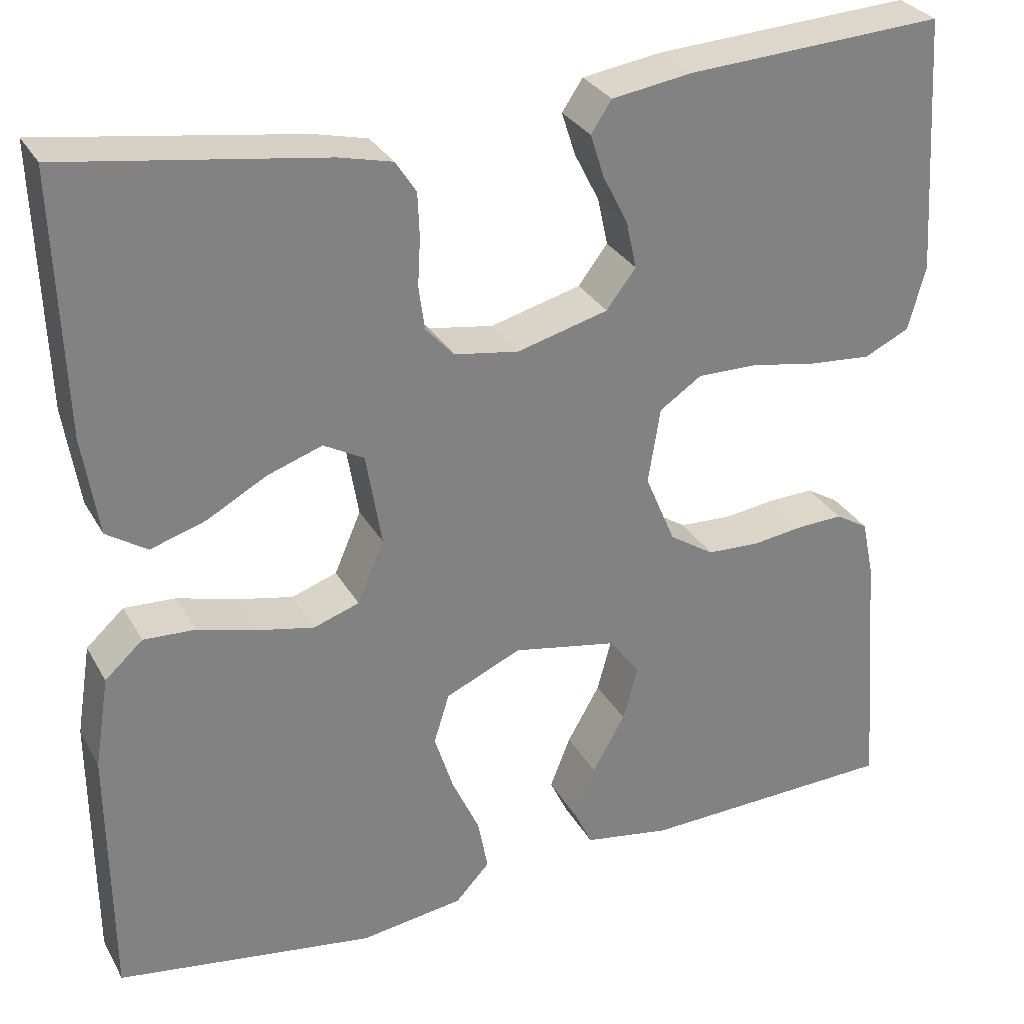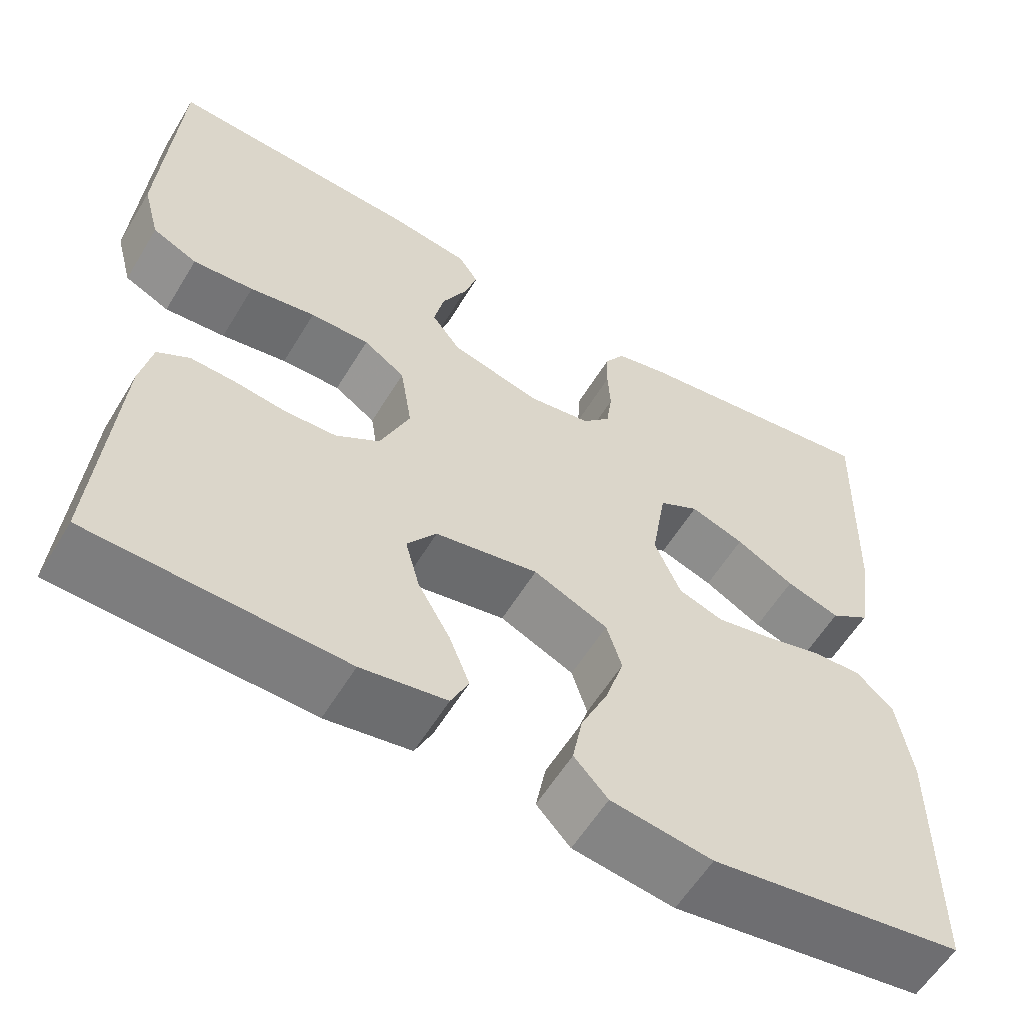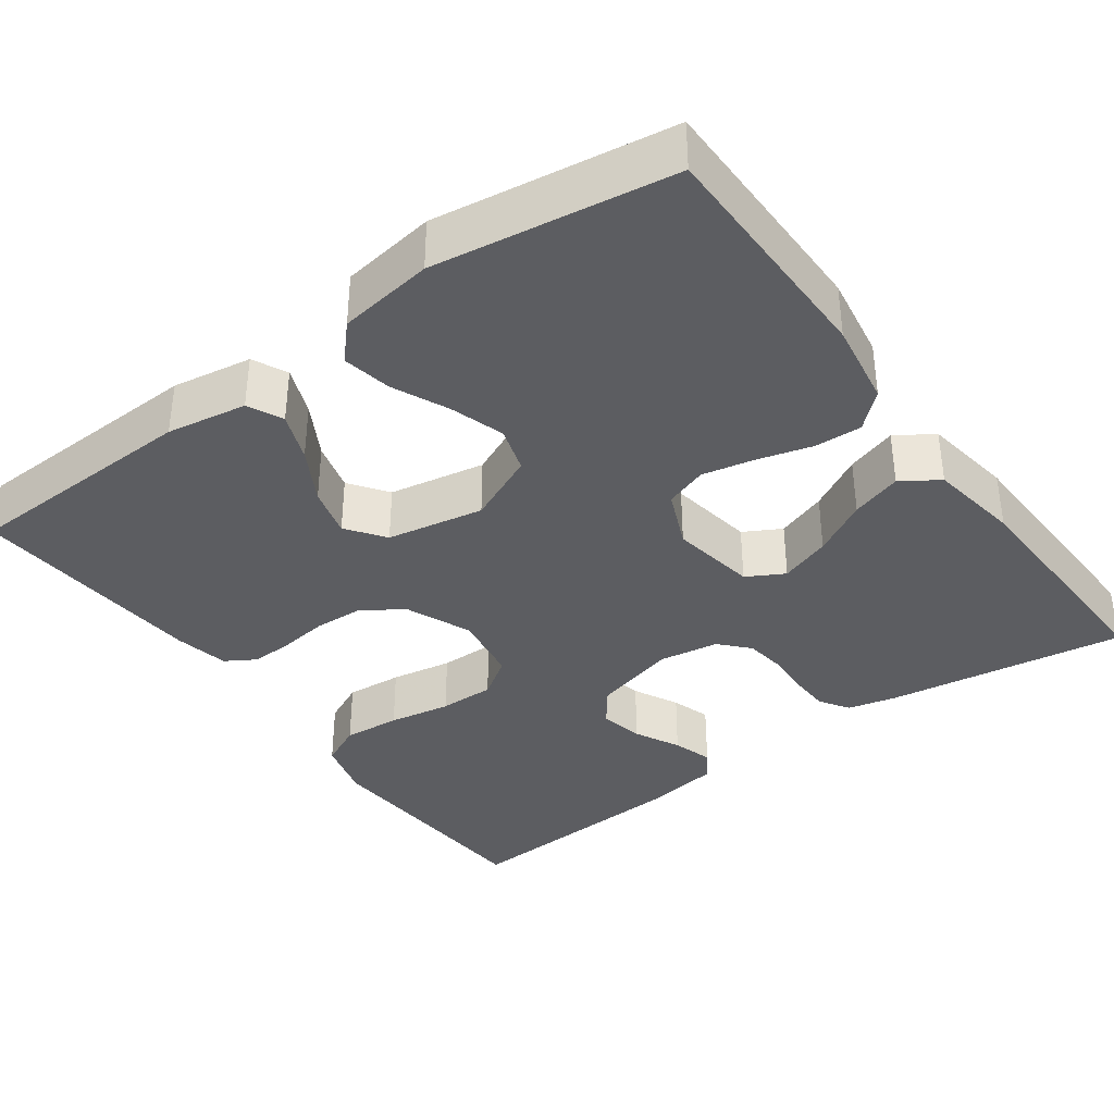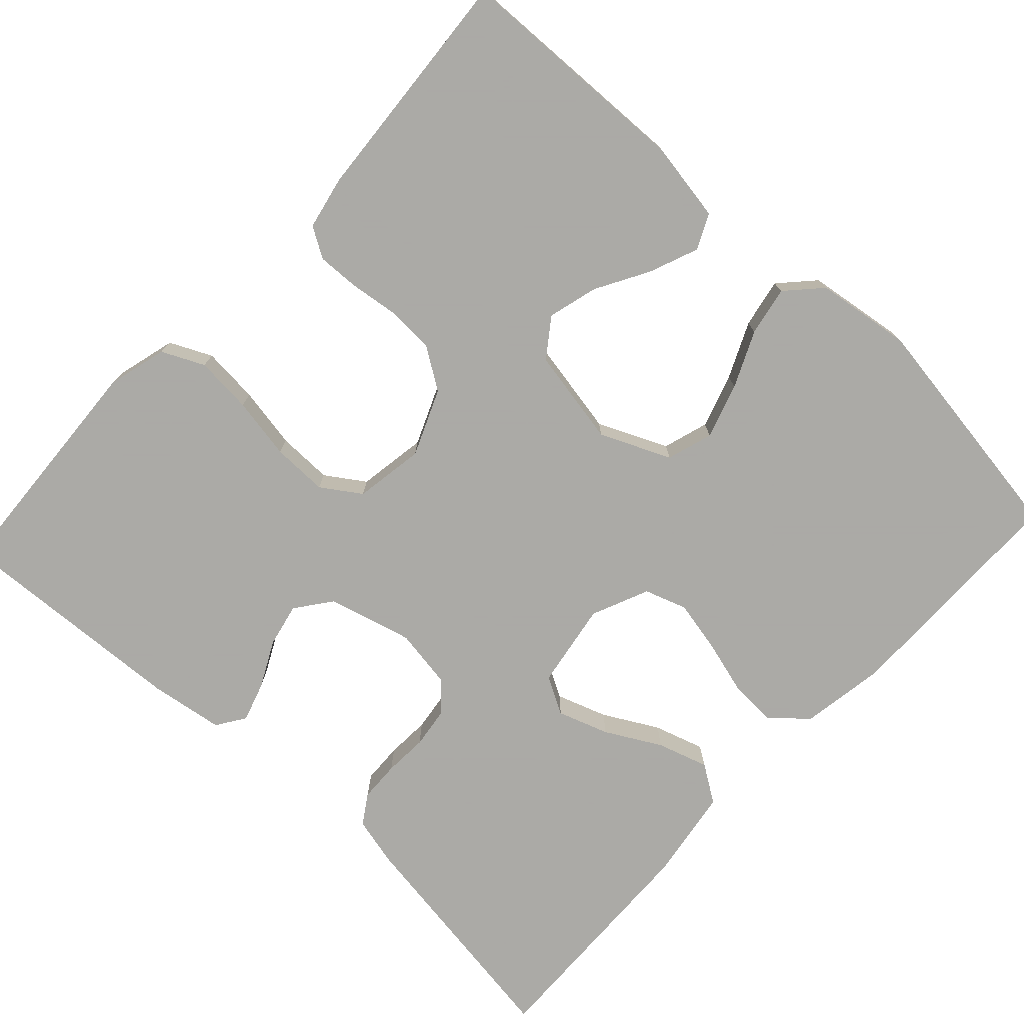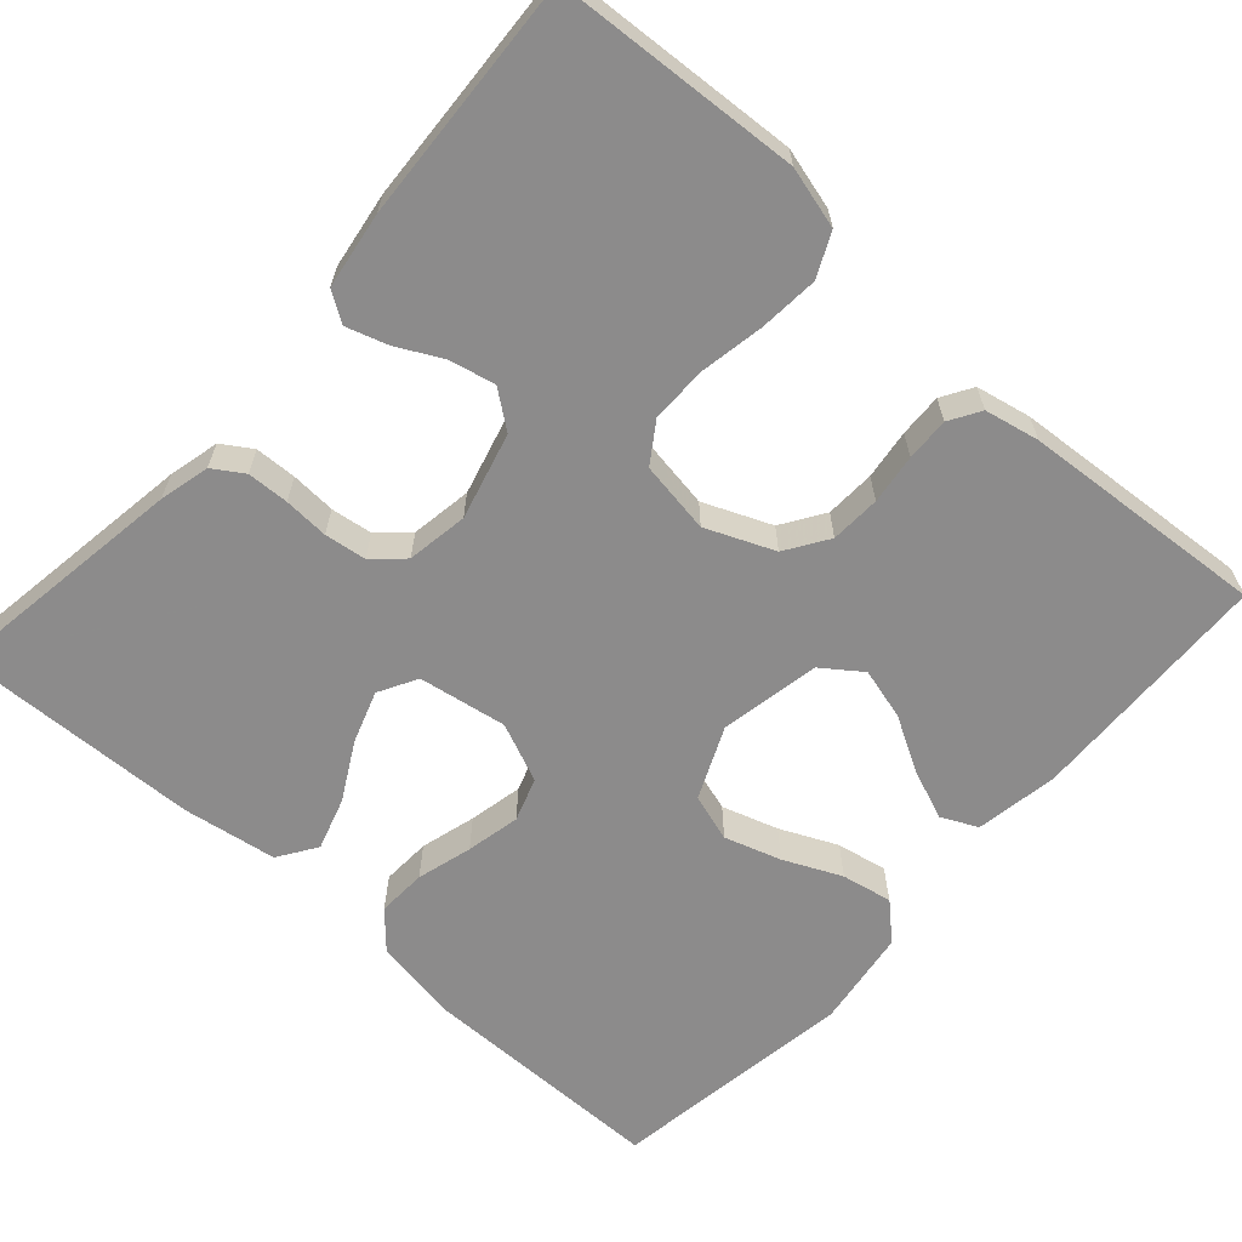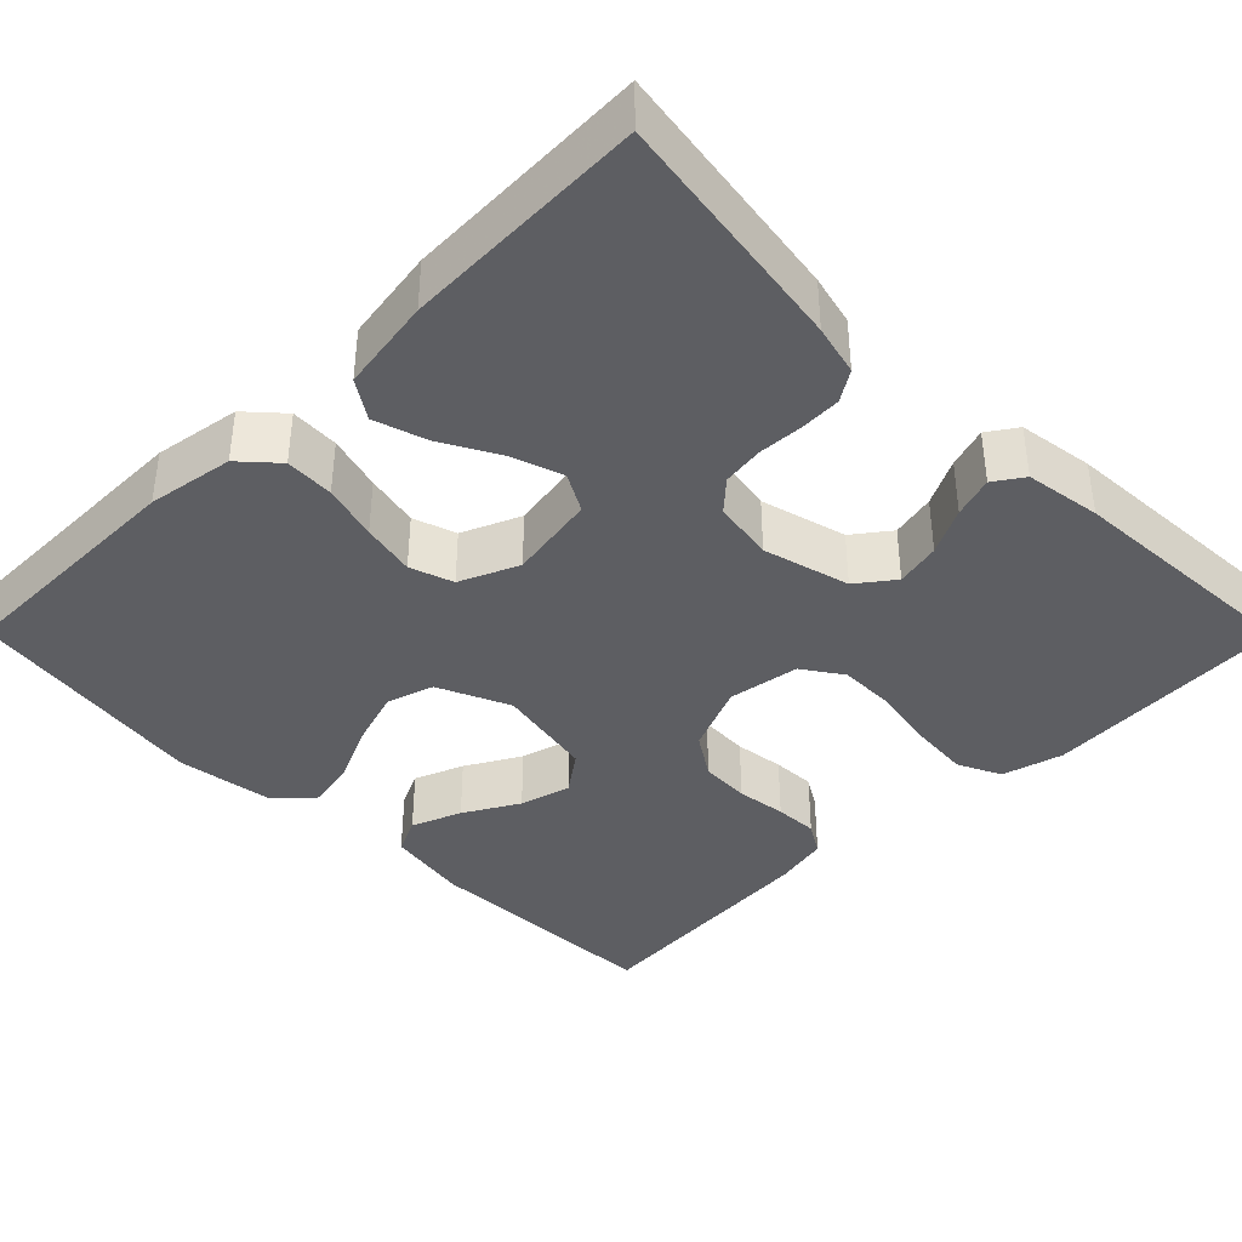
<metadata>
{"format":"obj","ext":"obj","renderer":"f3d","projection":"perspective","resolution":1024,"background":"white","views":[{"elev":30.0,"azim":-24.5,"up":"+Z"},{"elev":-58.4,"azim":149.0,"up":"+Z"},{"elev":-37.1,"azim":-144.0,"up":"+Y"},{"elev":-75.7,"azim":137.1,"up":"+Y"},{"elev":-64.0,"azim":48.2,"up":"+Y"},{"elev":-39.2,"azim":-45.2,"up":"+Y"}]}
</metadata>
<code>
v 0.5 0.07 0.5
v 0.519 0.07 0.2
v 0.499 0.07 0.125
v 0.446 0.07 0.1
v 0.374 0.07 0.106
v 0.296 0.07 0.12
v 0.226 0.07 0.121
v 0.177 0.07 0.088
v 0.163 0.07 0
v 0.198 0.07 -0.083
v 0.25 0.07 -0.117
v 0.311 0.07 -0.12
v 0.372 0.07 -0.112
v 0.425 0.07 -0.11
v 0.463 0.07 -0.133
v 0.477 0.07 -0.2
v 0.5 0.07 -0.5
v 0.2 0.07 -0.51
v 0.099 0.07 -0.493
v 0.078 0.07 -0.449
v 0.102 0.07 -0.388
v 0.14 0.07 -0.321
v 0.157 0.07 -0.258
v 0.122 0.07 -0.21
v 0 0.07 -0.187
v -0.088 0.07 -0.226
v -0.106 0.07 -0.284
v -0.084 0.07 -0.353
v -0.052 0.07 -0.423
v -0.04 0.07 -0.485
v -0.08 0.07 -0.528
v -0.2 0.07 -0.545
v -0.5 0.07 -0.5
v -0.502 0.07 -0.2
v -0.485 0.07 -0.094
v -0.441 0.07 -0.054
v -0.381 0.07 -0.057
v -0.313 0.07 -0.076
v -0.247 0.07 -0.09
v -0.194 0.07 -0.072
v -0.163 0.07 0
v -0.181 0.07 0.108
v -0.228 0.07 0.134
v -0.292 0.07 0.112
v -0.361 0.07 0.074
v -0.425 0.07 0.054
v -0.472 0.07 0.085
v -0.49 0.07 0.2
v -0.5 0.07 0.5
v -0.2 0.07 0.455
v -0.138 0.07 0.44
v -0.114 0.07 0.403
v -0.112 0.07 0.352
v -0.115 0.07 0.297
v -0.108 0.07 0.246
v -0.075 0.07 0.21
v 0 0.07 0.198
v 0.106 0.07 0.226
v 0.14 0.07 0.271
v 0.128 0.07 0.326
v 0.099 0.07 0.383
v 0.083 0.07 0.433
v 0.107 0.07 0.469
v 0.2 0.07 0.483
v 0.5 0 0.5
v 0.519 0 0.2
v 0.499 0 0.125
v 0.446 0 0.1
v 0.374 0 0.106
v 0.296 0 0.12
v 0.226 0 0.121
v 0.177 0 0.088
v 0.163 0 0
v 0.198 0 -0.083
v 0.25 0 -0.117
v 0.311 0 -0.12
v 0.372 0 -0.112
v 0.425 0 -0.11
v 0.463 0 -0.133
v 0.477 0 -0.2
v 0.5 0 -0.5
v 0.2 0 -0.51
v 0.099 0 -0.493
v 0.078 0 -0.449
v 0.102 0 -0.388
v 0.14 0 -0.321
v 0.157 0 -0.258
v 0.122 0 -0.21
v 0 0 -0.187
v -0.088 0 -0.226
v -0.106 0 -0.284
v -0.084 0 -0.353
v -0.052 0 -0.423
v -0.04 0 -0.485
v -0.08 0 -0.528
v -0.2 0 -0.545
v -0.5 0 -0.5
v -0.502 0 -0.2
v -0.485 0 -0.094
v -0.441 0 -0.054
v -0.381 0 -0.057
v -0.313 0 -0.076
v -0.247 0 -0.09
v -0.194 0 -0.072
v -0.163 0 0
v -0.181 0 0.108
v -0.228 0 0.134
v -0.292 0 0.112
v -0.361 0 0.074
v -0.425 0 0.054
v -0.472 0 0.085
v -0.49 0 0.2
v -0.5 0 0.5
v -0.2 0 0.455
v -0.138 0 0.44
v -0.114 0 0.403
v -0.112 0 0.352
v -0.115 0 0.297
v -0.108 0 0.246
v -0.075 0 0.21
v 0 0 0.198
v 0.106 0 0.226
v 0.14 0 0.271
v 0.128 0 0.326
v 0.099 0 0.383
v 0.083 0 0.433
v 0.107 0 0.469
v 0.2 0 0.483
f 60 61 62 63
f 59 60 63 64
f 51 52 53 54
f 51 54 55
f 50 51 55
f 49 50 55
f 48 49 55 56
f 44 45 46 47
f 43 44 47 48
f 35 36 37 38
f 35 38 39
f 34 35 39
f 33 34 39 40
f 31 32 33 40
f 28 29 30 31
f 27 28 31 40
f 19 20 21 22
f 19 22 23
f 18 19 23
f 17 18 23
f 16 17 23 24
f 12 13 14 15
f 11 12 15 16
f 3 4 5 6
f 3 6 7
f 2 3 7
f 59 64 1 2
f 58 59 2 7
f 57 58 7 8
f 43 48 56 57
f 42 43 57 8
f 41 42 8 9
f 26 27 40 41
f 25 26 41 9
f 11 16 24 25
f 10 11 25
f 9 10 25
f 127 126 125 124
f 128 127 124 123
f 118 117 116 115
f 119 118 115
f 119 115 114
f 119 114 113
f 120 119 113 112
f 111 110 109 108
f 112 111 108 107
f 102 101 100 99
f 103 102 99
f 103 99 98
f 104 103 98 97
f 104 97 96 95
f 95 94 93 92
f 104 95 92 91
f 86 85 84 83
f 87 86 83
f 87 83 82
f 87 82 81
f 88 87 81 80
f 79 78 77 76
f 80 79 76 75
f 70 69 68 67
f 71 70 67
f 71 67 66
f 66 65 128 123
f 71 66 123 122
f 72 71 122 121
f 121 120 112 107
f 72 121 107 106
f 73 72 106 105
f 105 104 91 90
f 73 105 90 89
f 89 88 80 75
f 89 75 74
f 89 74 73
f 1 65 66 2
f 2 66 67 3
f 3 67 68 4
f 4 68 69 5
f 5 69 70 6
f 6 70 71 7
f 7 71 72 8
f 8 72 73 9
f 9 73 74 10
f 10 74 75 11
f 11 75 76 12
f 12 76 77 13
f 13 77 78 14
f 14 78 79 15
f 15 79 80 16
f 16 80 81 17
f 17 81 82 18
f 18 82 83 19
f 19 83 84 20
f 20 84 85 21
f 21 85 86 22
f 22 86 87 23
f 23 87 88 24
f 24 88 89 25
f 25 89 90 26
f 26 90 91 27
f 27 91 92 28
f 28 92 93 29
f 29 93 94 30
f 30 94 95 31
f 31 95 96 32
f 32 96 97 33
f 33 97 98 34
f 34 98 99 35
f 35 99 100 36
f 36 100 101 37
f 37 101 102 38
f 38 102 103 39
f 39 103 104 40
f 40 104 105 41
f 41 105 106 42
f 42 106 107 43
f 43 107 108 44
f 44 108 109 45
f 45 109 110 46
f 46 110 111 47
f 47 111 112 48
f 48 112 113 49
f 49 113 114 50
f 50 114 115 51
f 51 115 116 52
f 52 116 117 53
f 53 117 118 54
f 54 118 119 55
f 55 119 120 56
f 56 120 121 57
f 57 121 122 58
f 58 122 123 59
f 59 123 124 60
f 60 124 125 61
f 61 125 126 62
f 62 126 127 63
f 63 127 128 64
f 64 128 65 1

</code>
